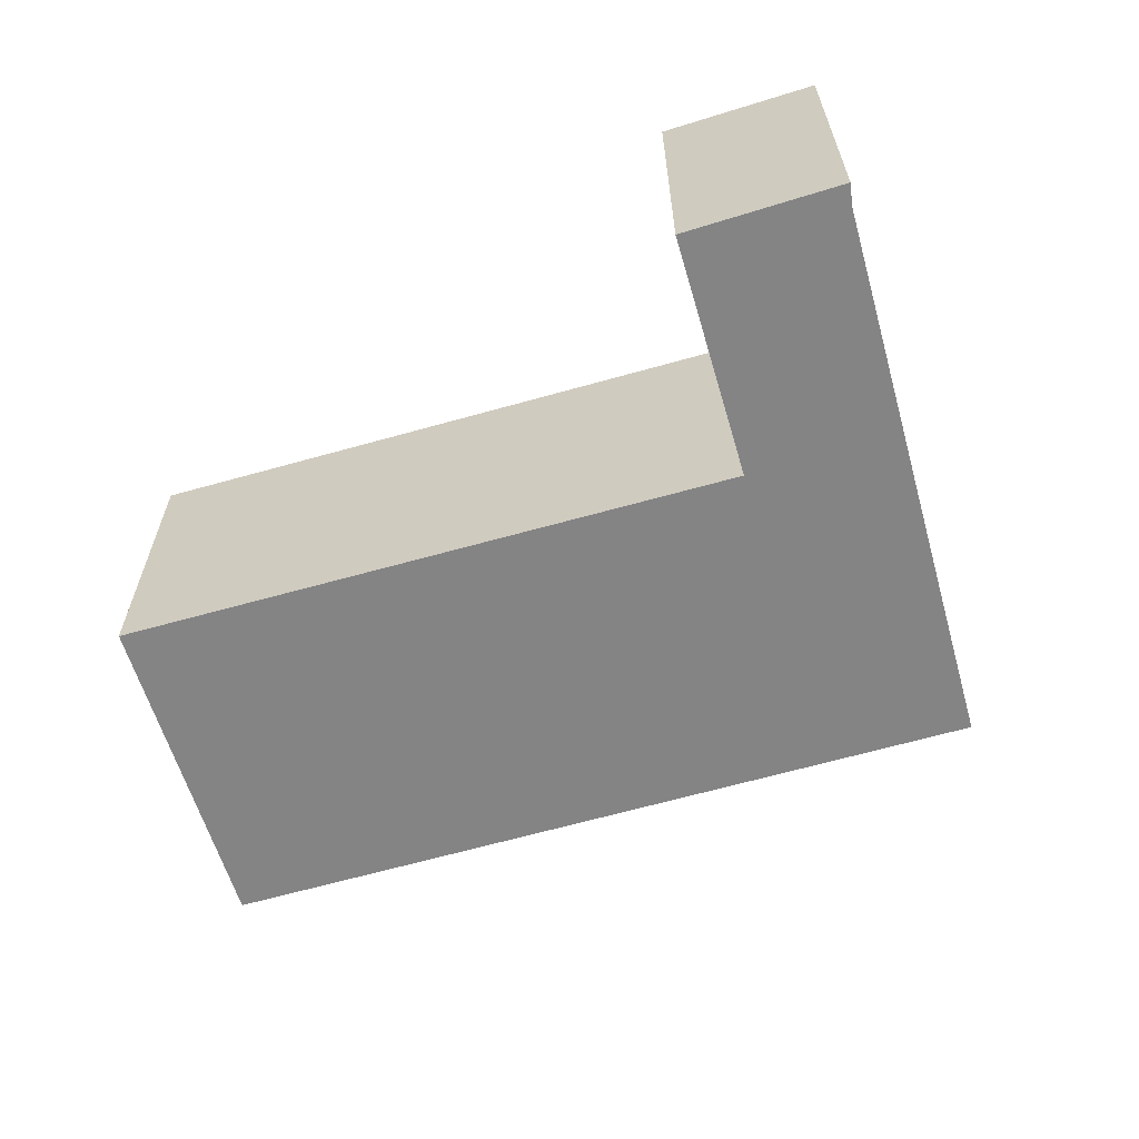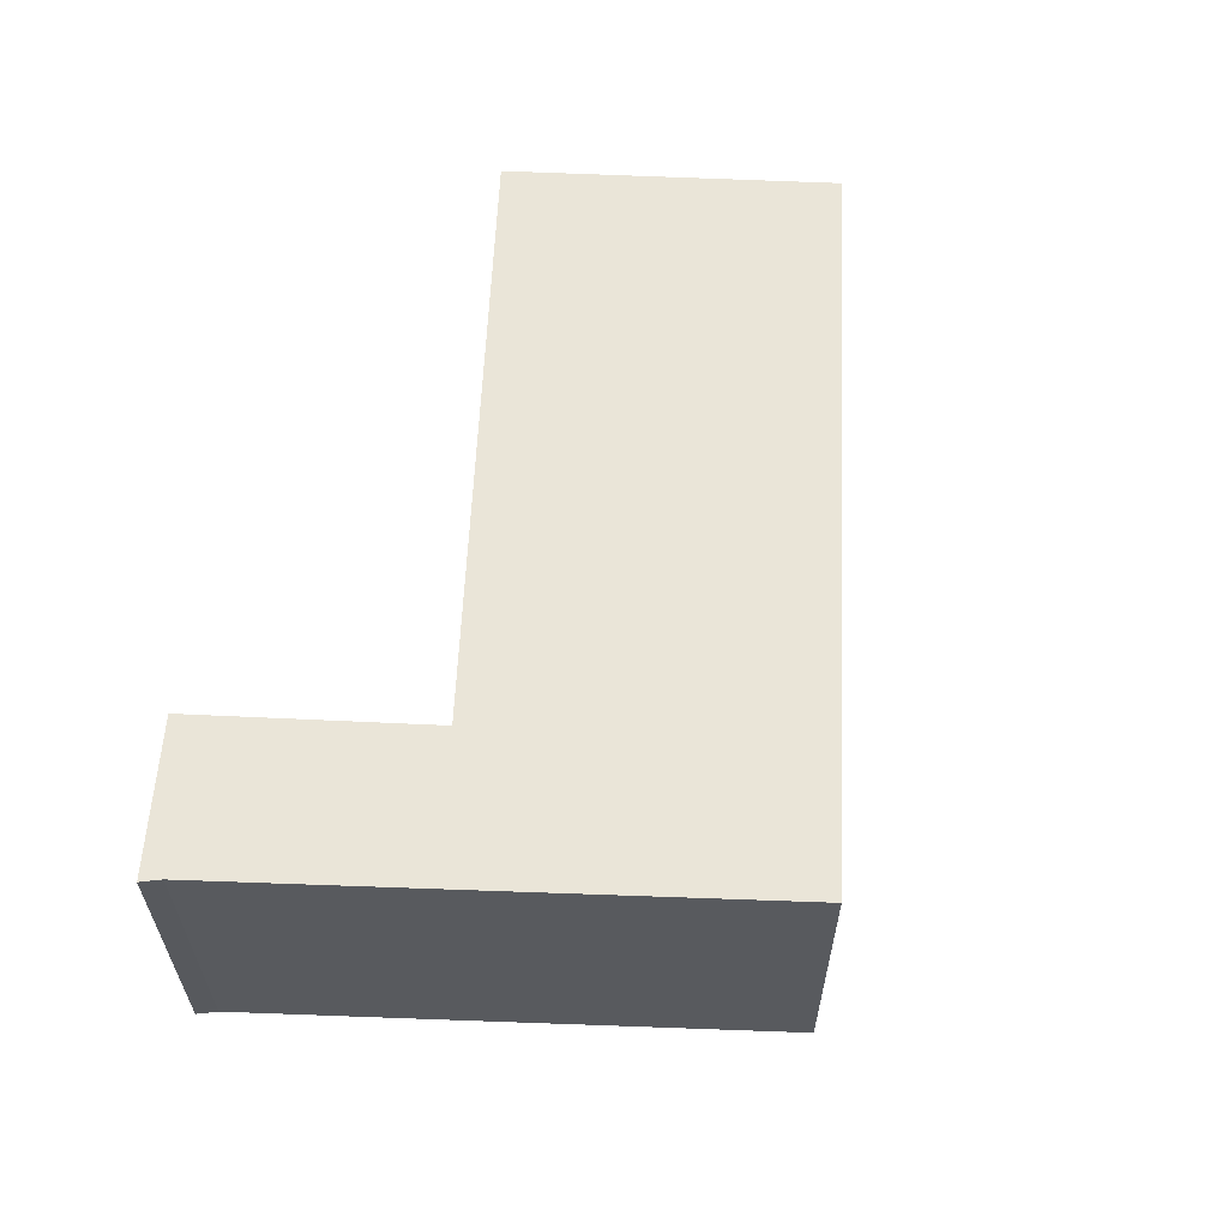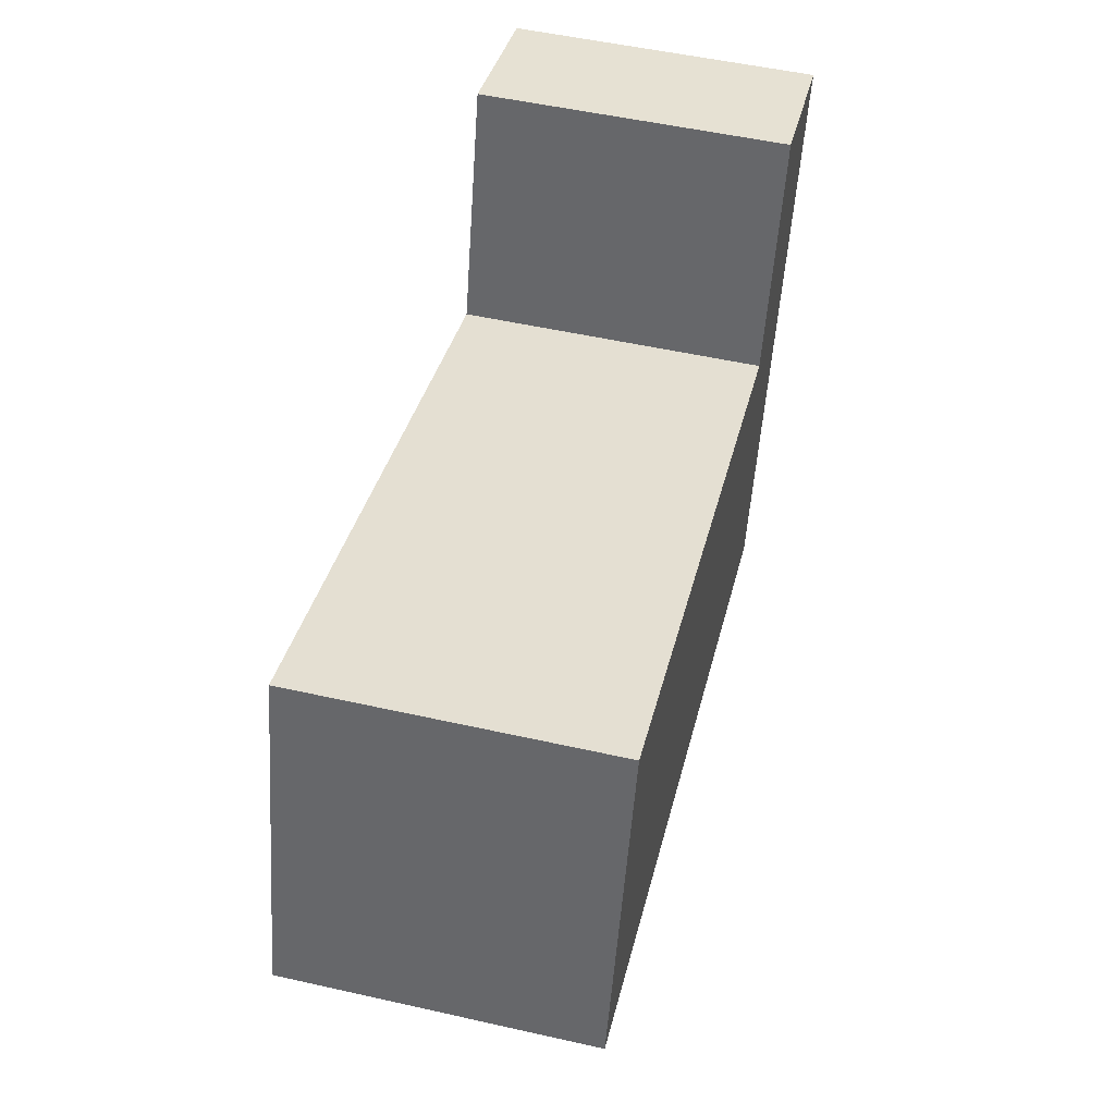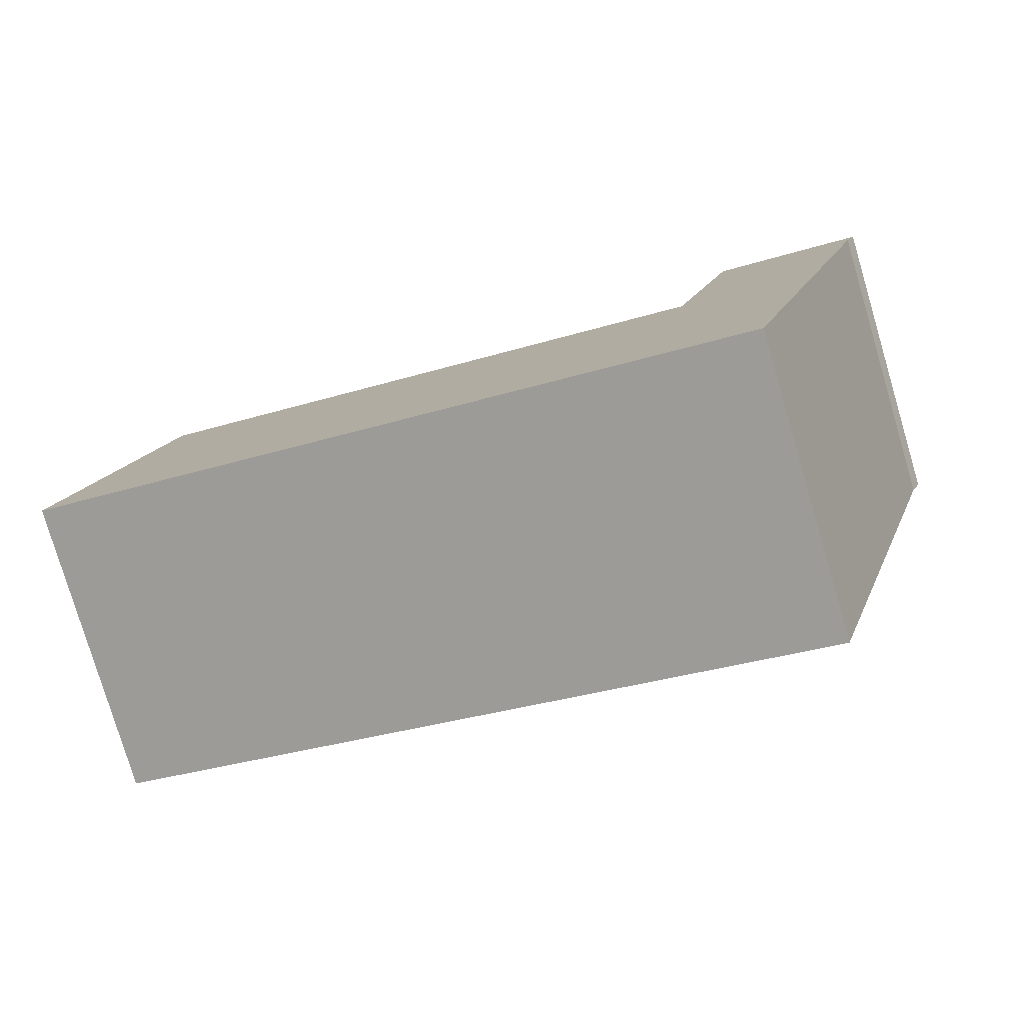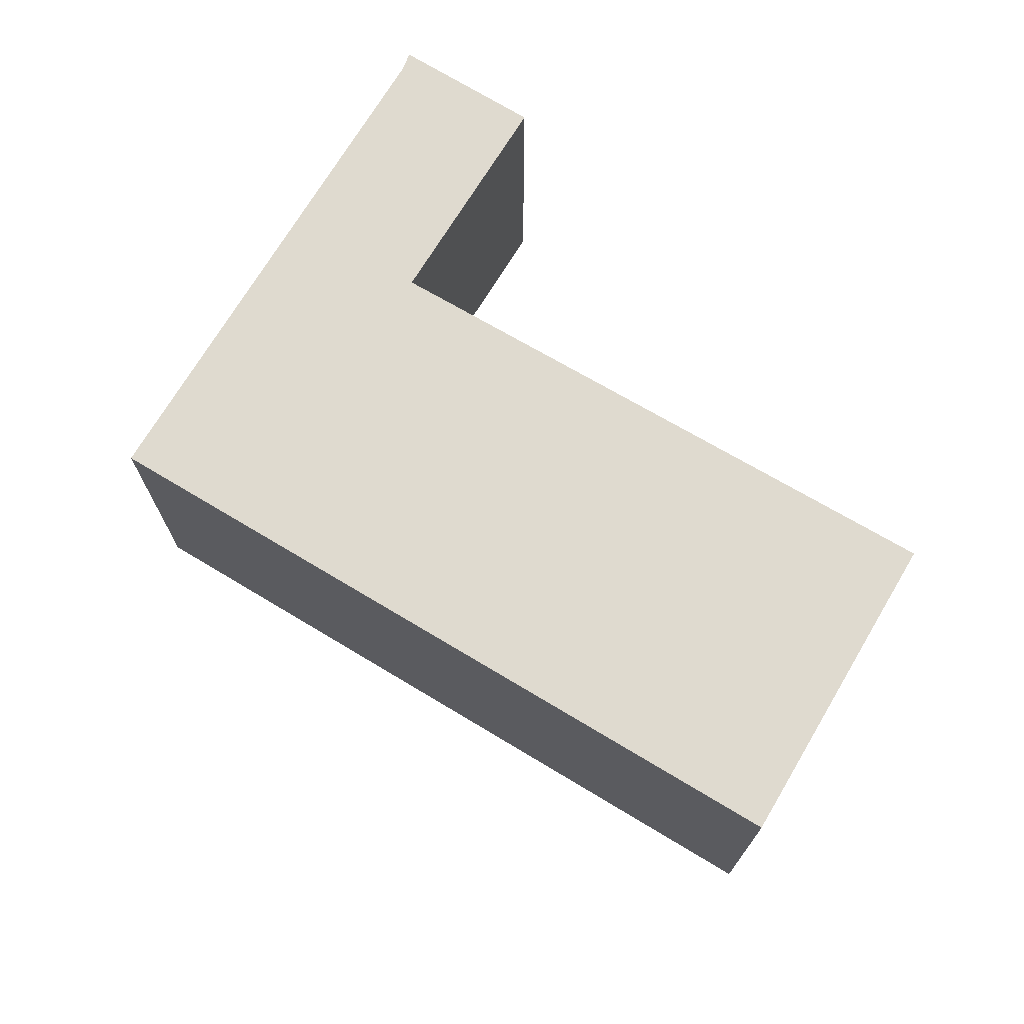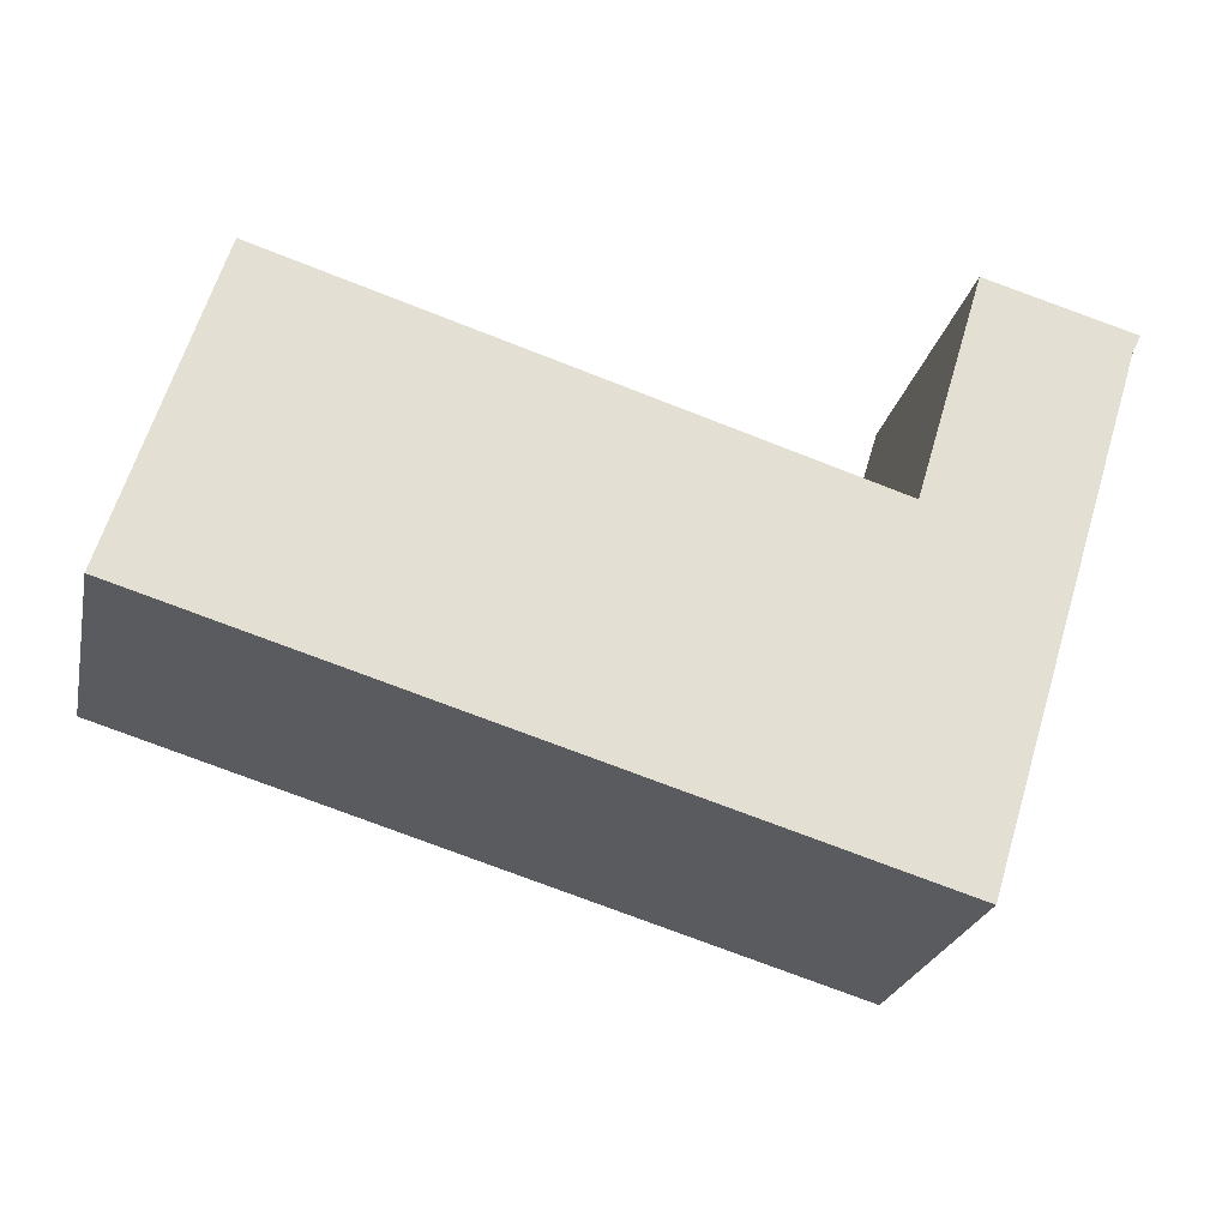
<metadata>
{"format":"obj","ext":"obj","renderer":"f3d","projection":"perspective","resolution":1024,"background":"white","views":[{"elev":-61.5,"azim":33.2,"up":"+Y"},{"elev":59.5,"azim":109.5,"up":"+Y"},{"elev":53.0,"azim":-76.5,"up":"+Z"},{"elev":-79.1,"azim":16.5,"up":"+Z"},{"elev":70.6,"azim":-132.3,"up":"+Y"},{"elev":-24.5,"azim":-12.3,"up":"+Z"}]}
</metadata>
<code>
v  1.325 4.134 4.39
v  9.401 4.134 1.907
v  0 4.134 2.531e-16
v  11.41 4.134 1.439
v  10.03 4.134 -2.994
v  12.29 4.134 4.237
v  9.438 4.134 2.029
v  10.36 4.134 5.083
v  12.42 4.134 4.504
v  1.325 -2.688e-16 4.39
v  9.401 -1.168e-16 1.907
v  10.36 -3.112e-16 5.083
v  12.42 -2.758e-16 4.504
v  9.438 -1.242e-16 2.029
v  0 0 0
v  12.29 -2.594e-16 4.237
v  10.03 1.833e-16 -2.994
v  11.41 -8.811e-17 1.439
g defaultobject
f 1 2 3
f 3 4 5
f 4 3 2
f 4 2 6
f 6 2 7
f 6 7 8
f 6 8 9
f 10 2 1
f 2 10 11
f 12 9 8
f 9 12 13
f 11 7 2
f 7 11 8
f 8 11 12
f 12 11 14
f 15 1 3
f 1 15 10
f 13 6 9
f 6 13 16
f 17 3 5
f 3 17 15
f 16 4 6
f 4 16 5
f 5 16 18
f 5 18 17
f 13 12 16
f 18 16 12
f 17 18 12
f 14 17 12
f 11 17 14
f 10 17 11
f 15 17 10

</code>
